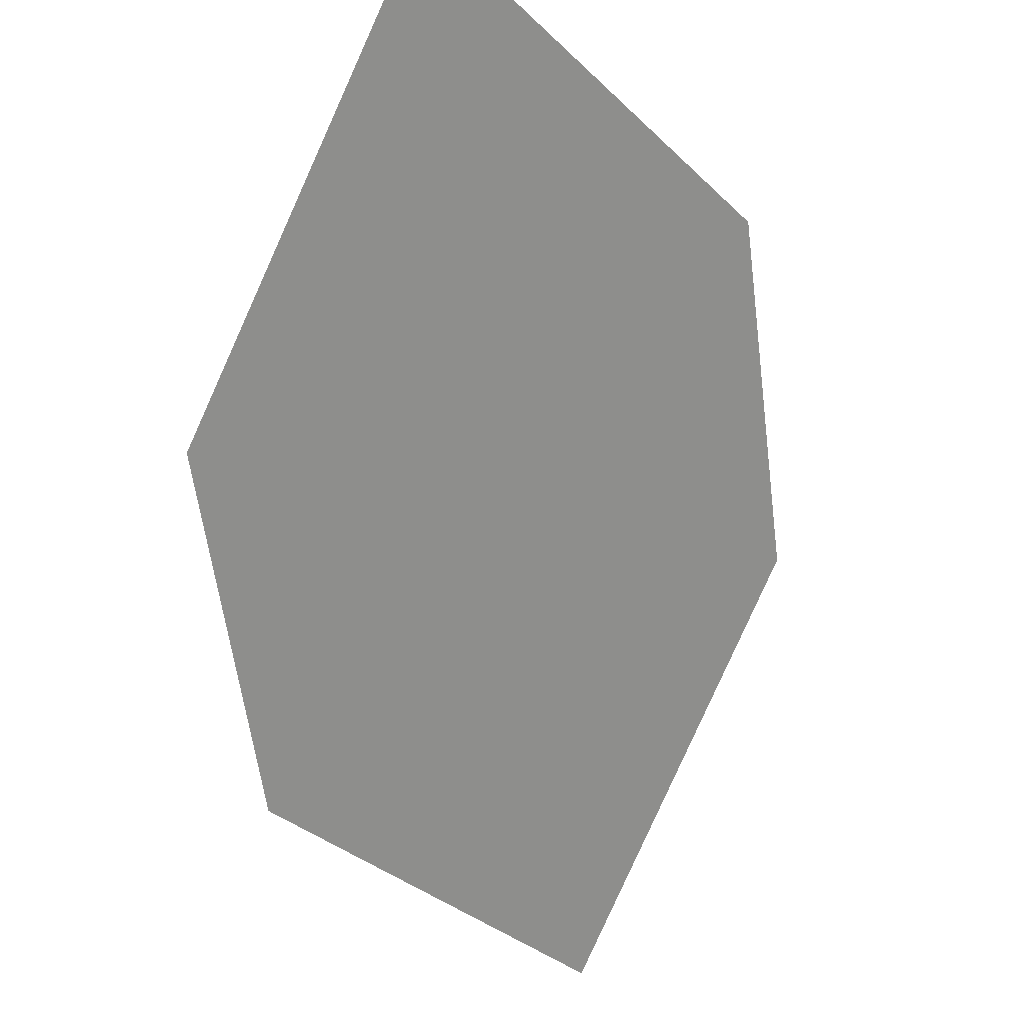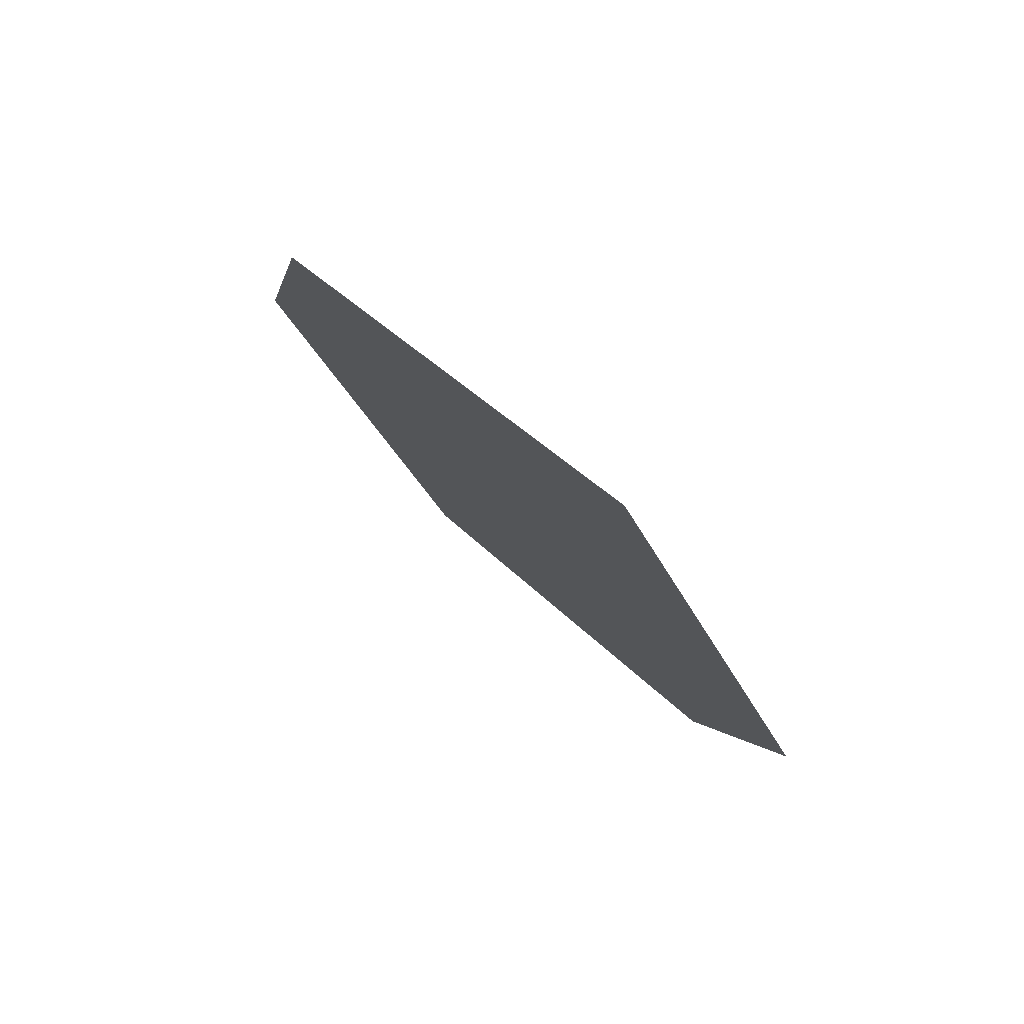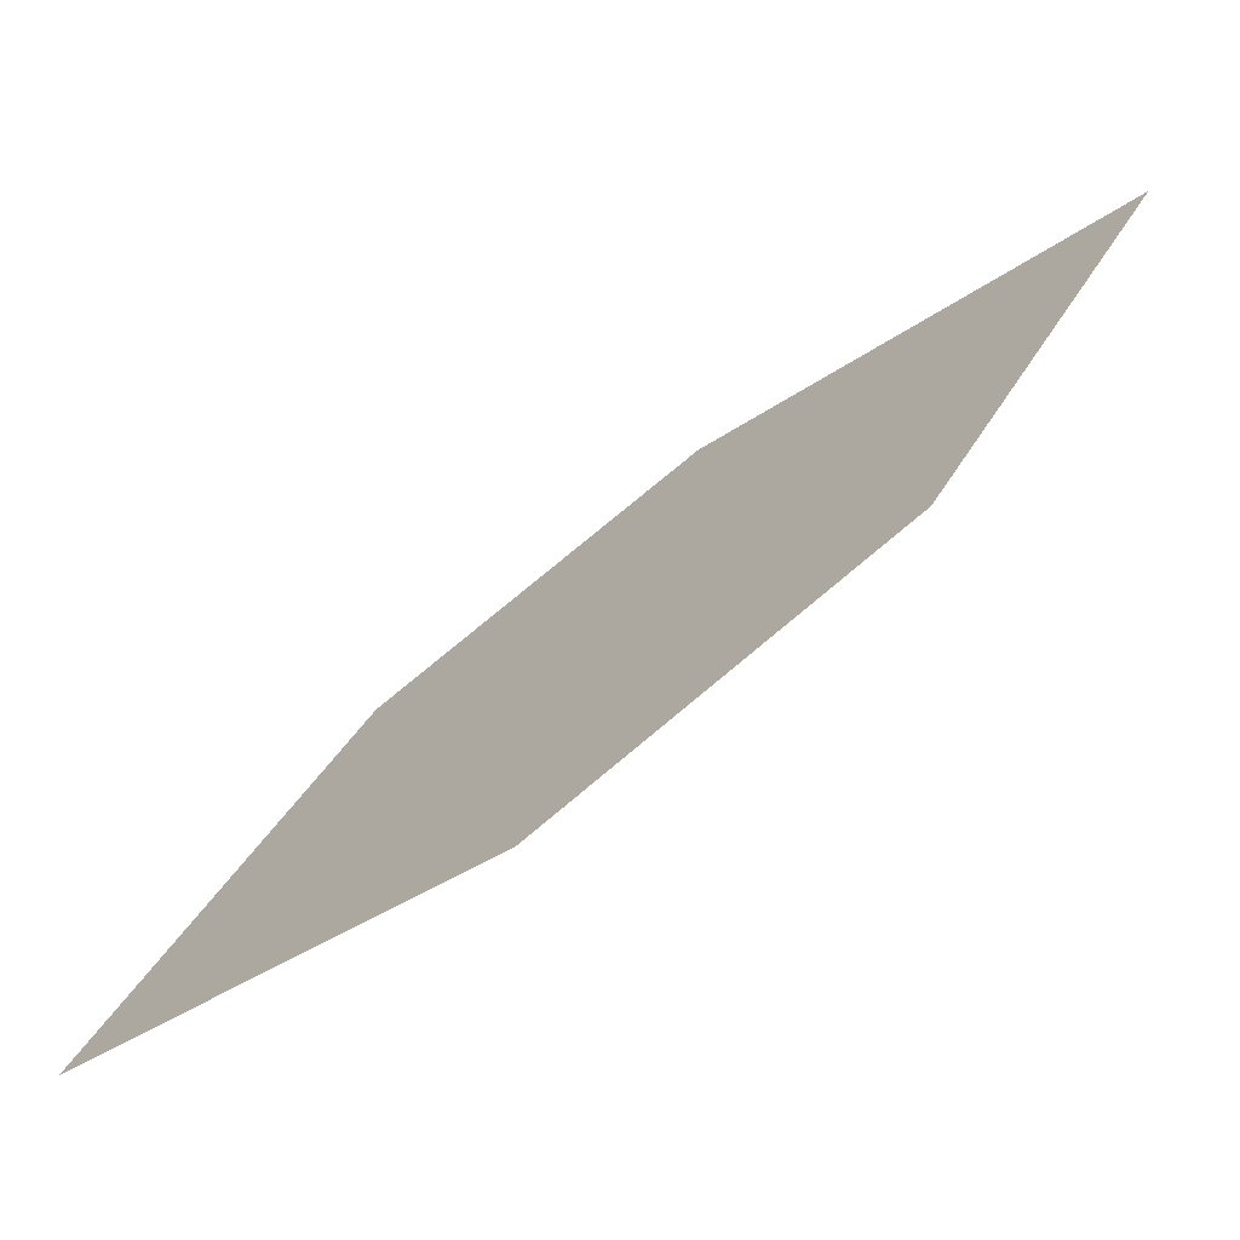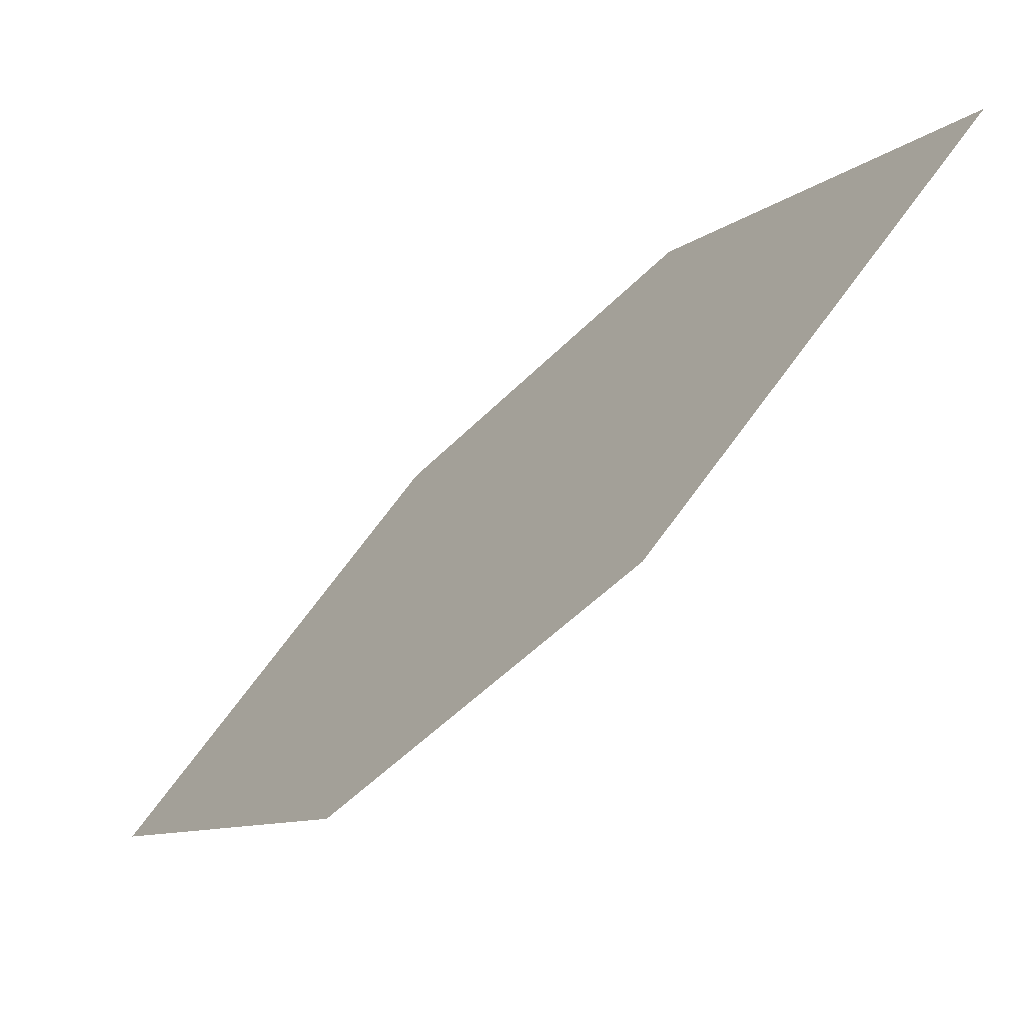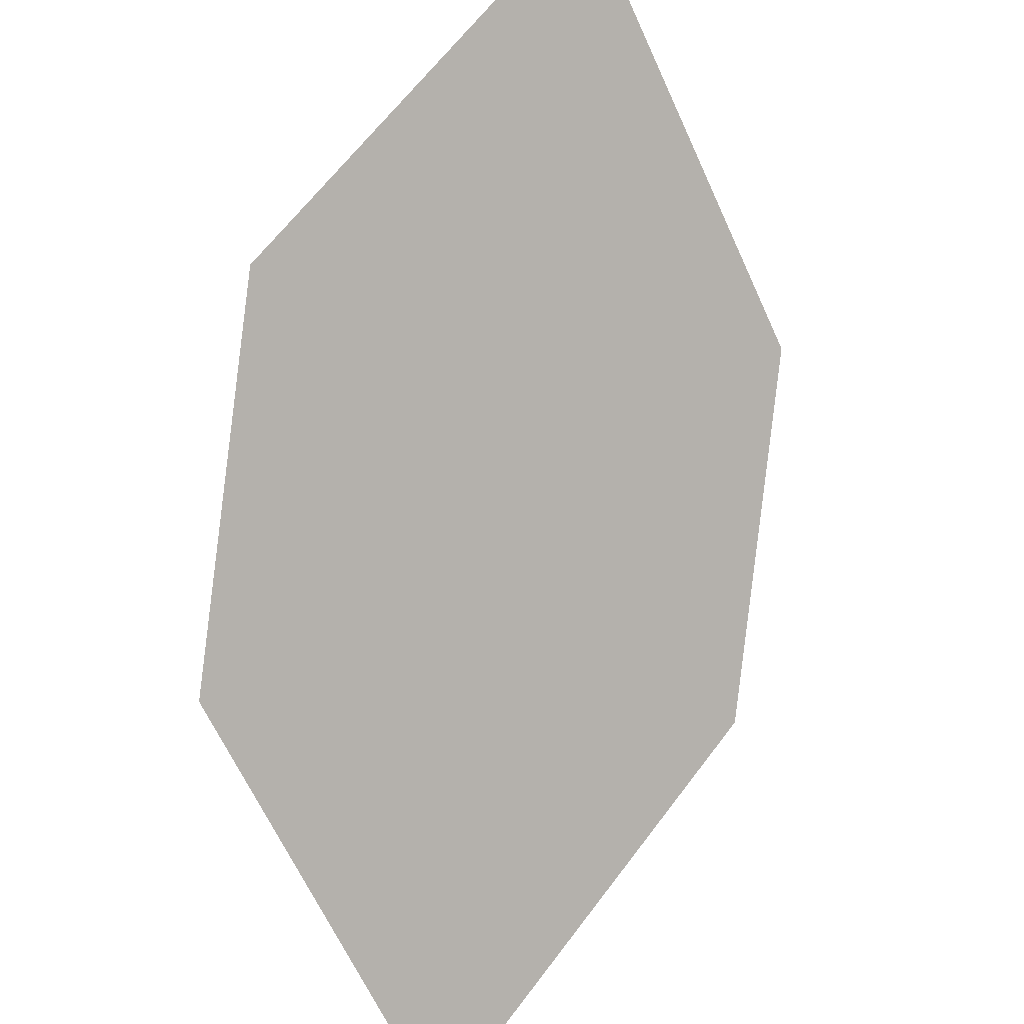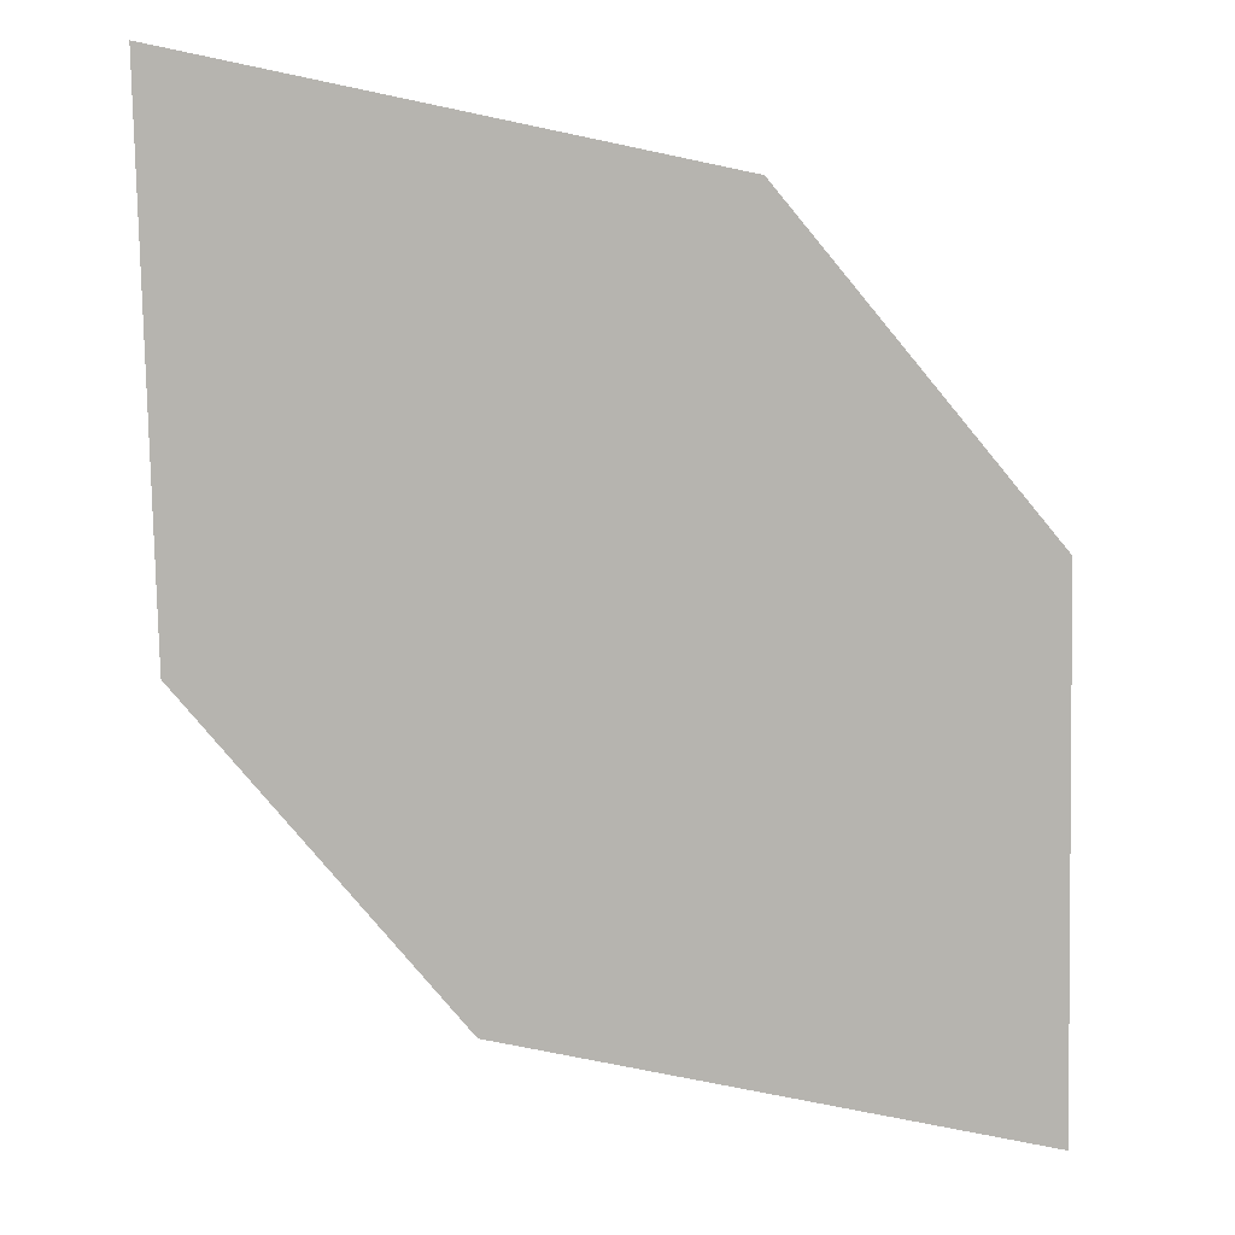
<metadata>
{"format":"obj","ext":"obj","renderer":"f3d","projection":"perspective","resolution":1024,"background":"white","views":[{"elev":-23.5,"azim":-47.0,"up":"+Y"},{"elev":-36.6,"azim":114.1,"up":"+Y"},{"elev":34.3,"azim":108.9,"up":"+Z"},{"elev":-0.8,"azim":-114.5,"up":"+Y"},{"elev":55.9,"azim":132.4,"up":"+Y"},{"elev":-29.1,"azim":-4.3,"up":"+Y"}]}
</metadata>
<code>
o leaves.026
v 0.124 -0.1313 0.6779
v 0.196 -0.1938 0.6296
v 0.1271 -0.1667 0.6494
v 0.169 -0.1376 0.6742
v 0.193 -0.1584 0.6581
v 0.1511 -0.1875 0.6333
f 1 2 5 4
f 1 3 6 2

</code>
